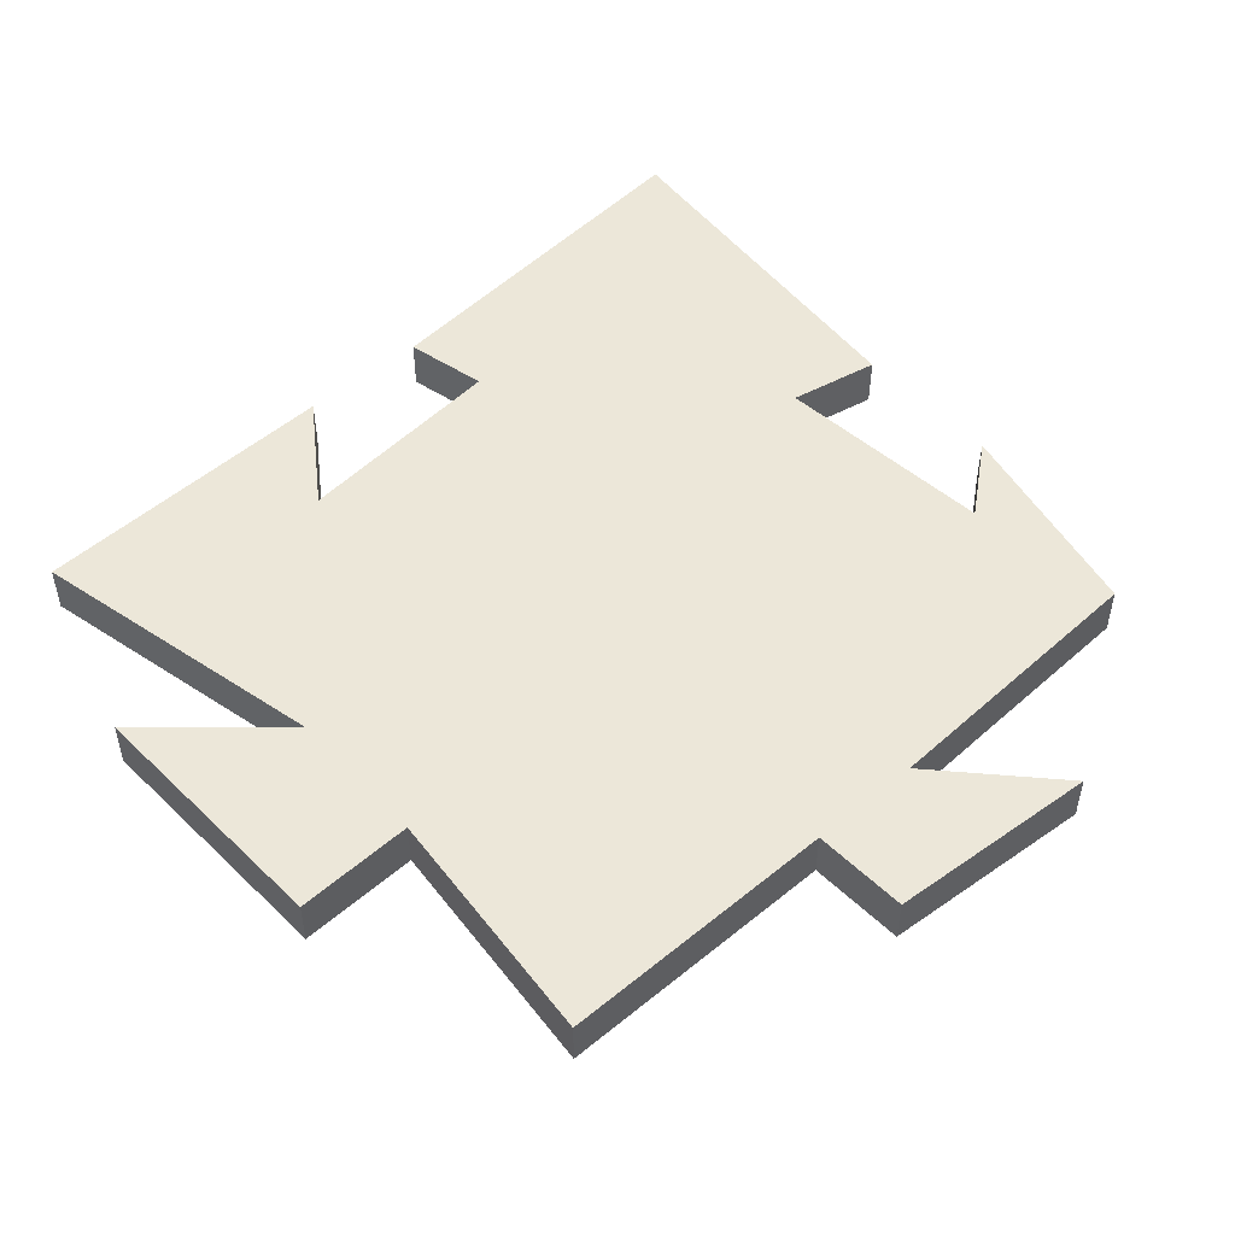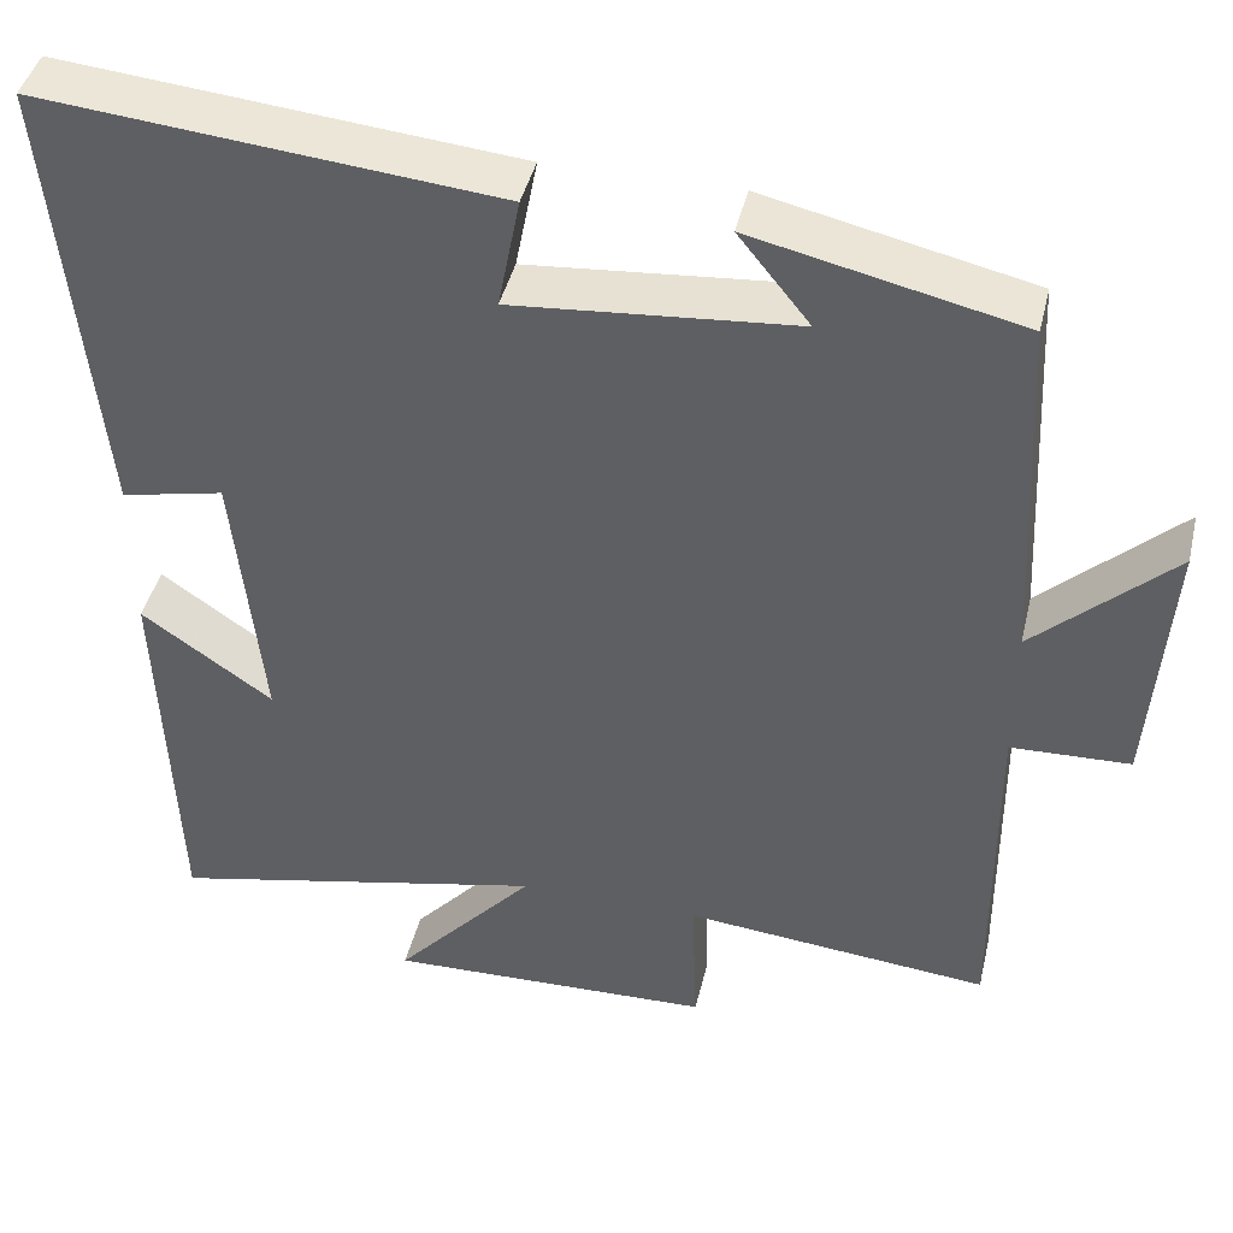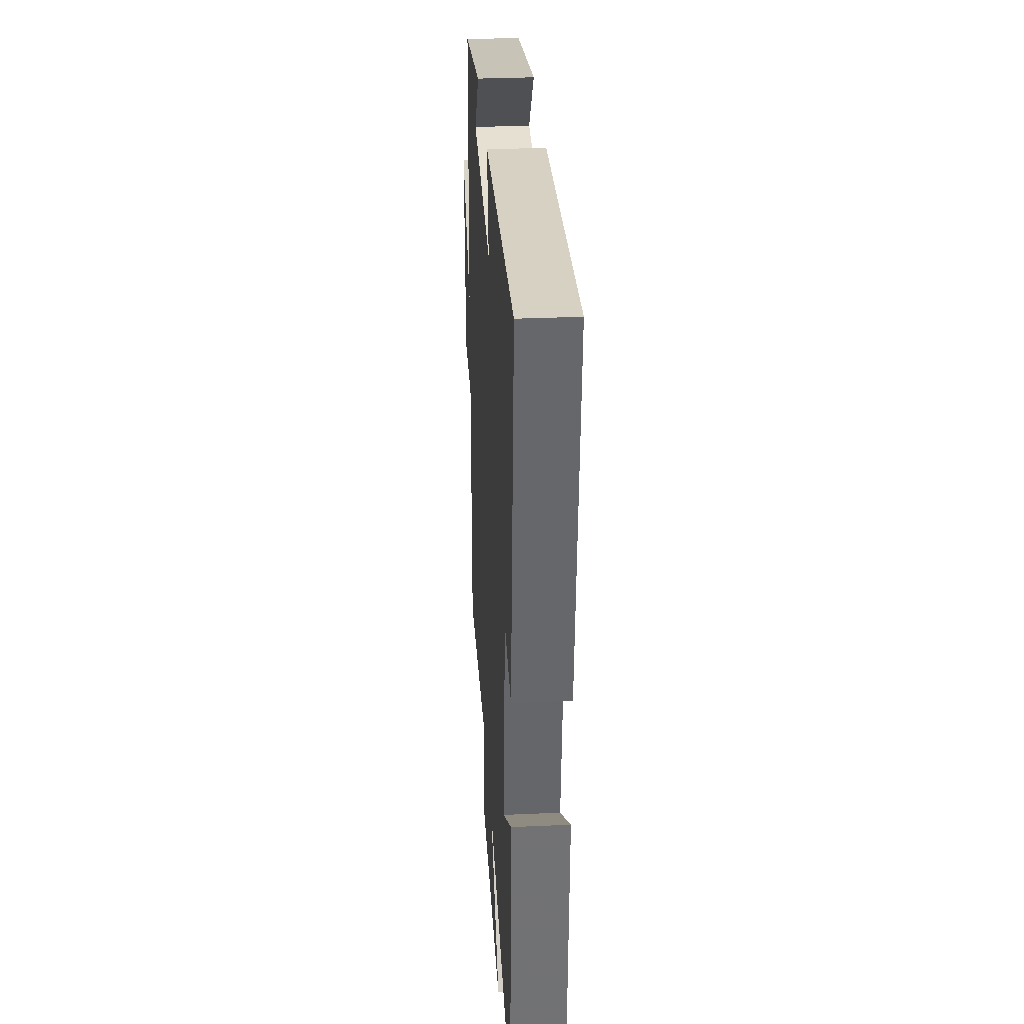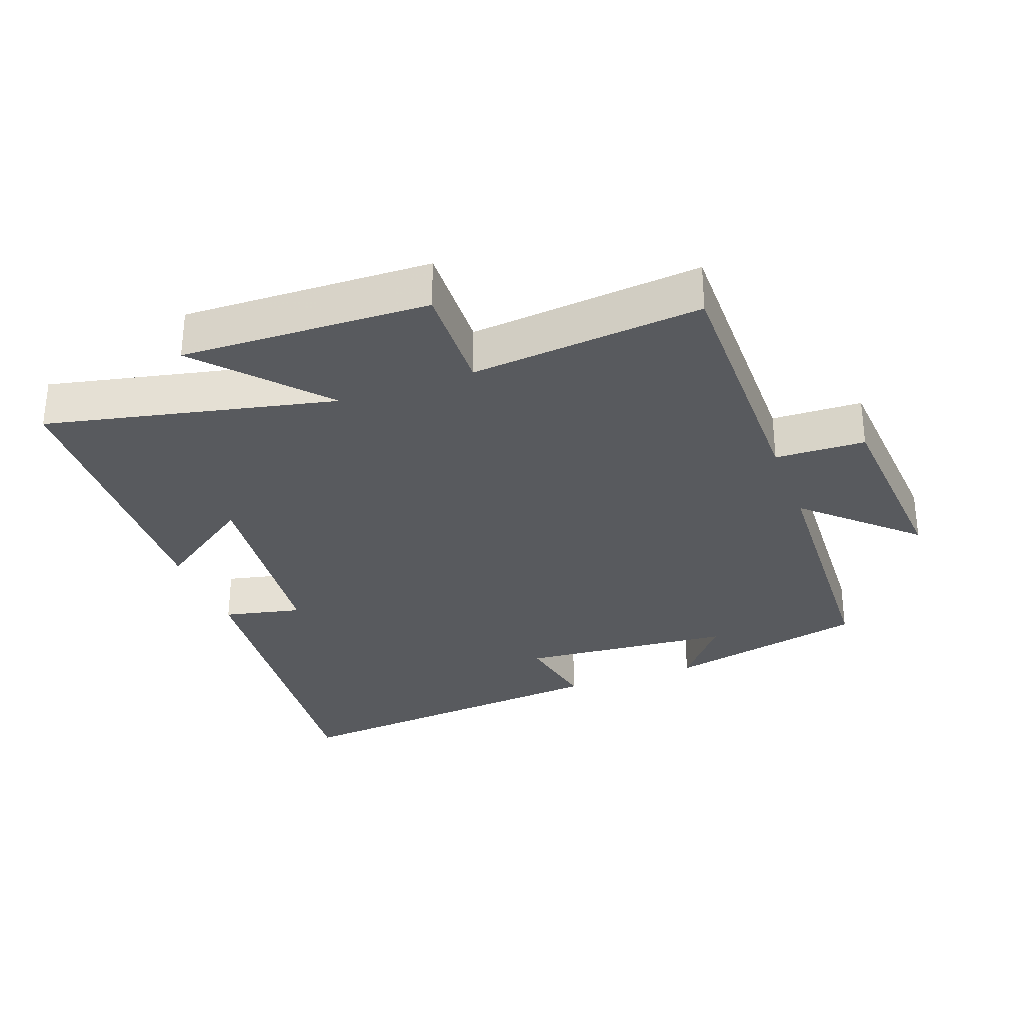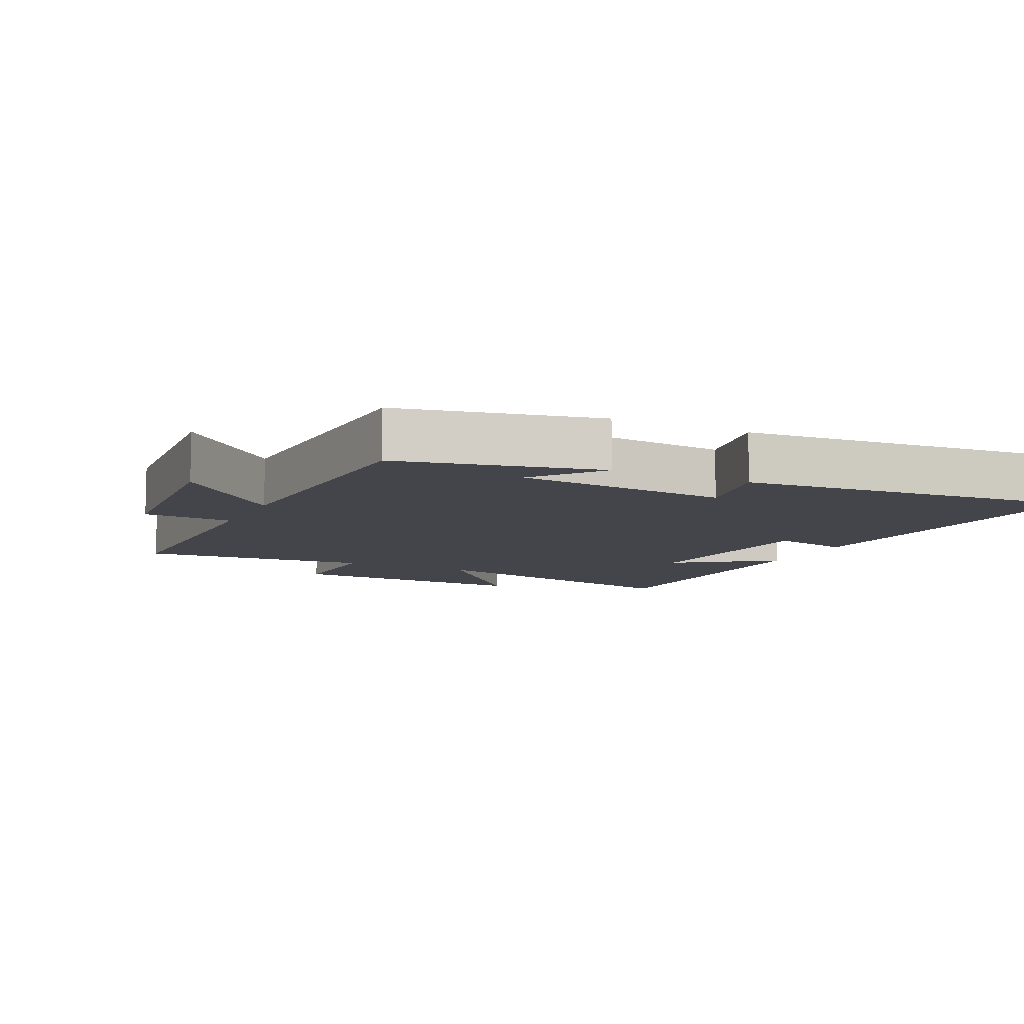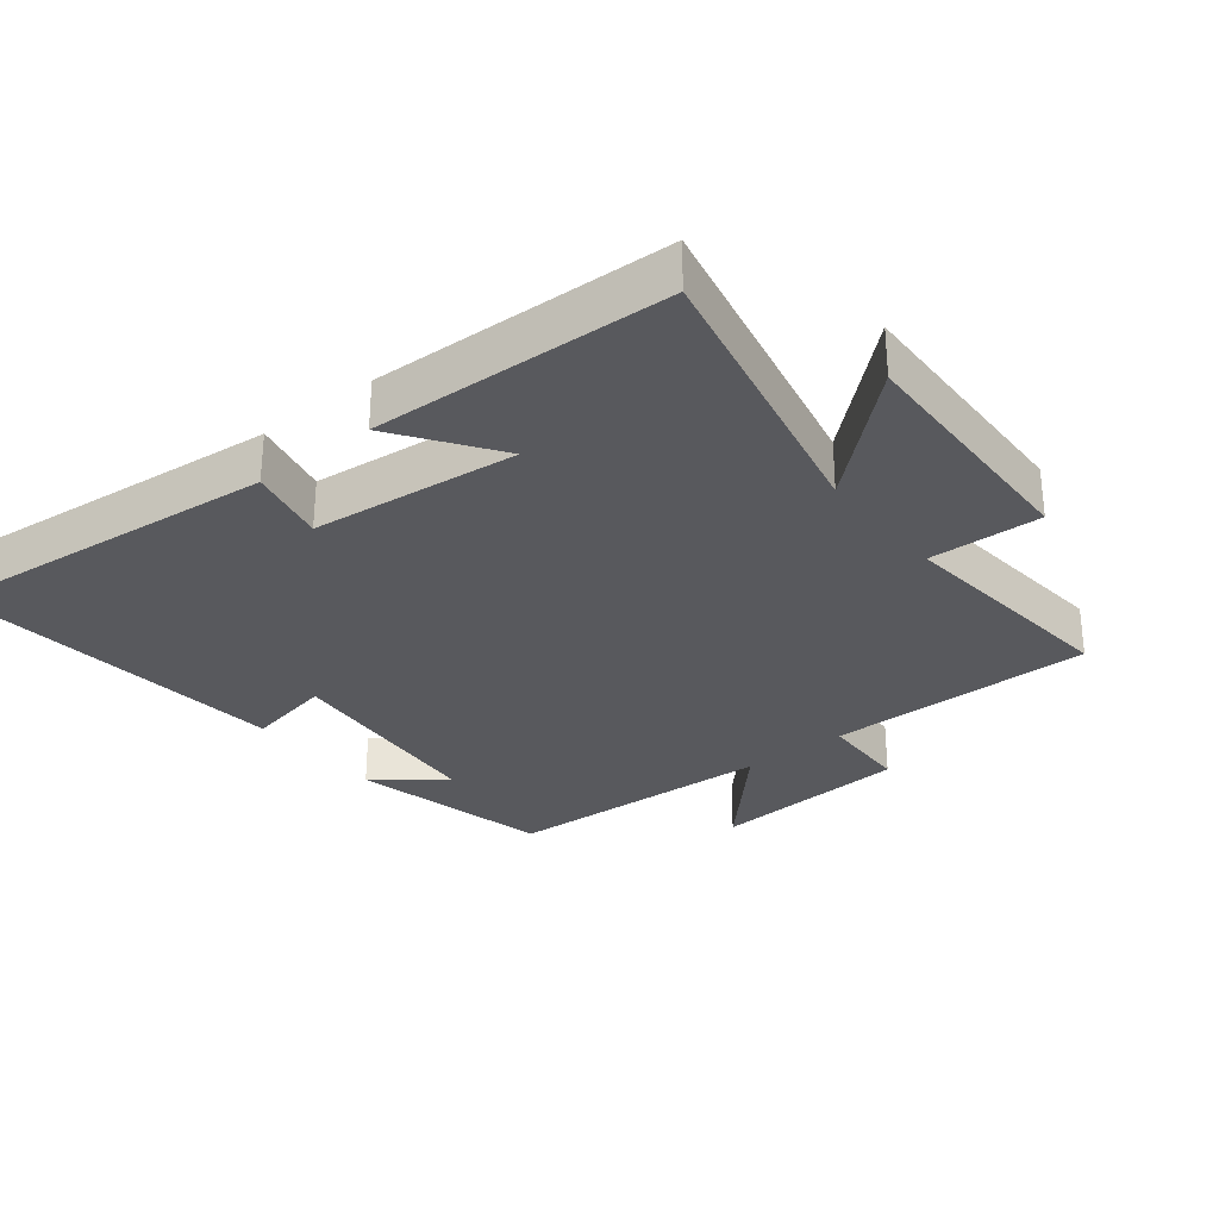
<metadata>
{"format":"obj","ext":"obj","renderer":"f3d","projection":"perspective","resolution":1024,"background":"white","views":[{"elev":50.0,"azim":-131.6,"up":"+Y"},{"elev":43.0,"azim":-166.8,"up":"+Z"},{"elev":32.5,"azim":86.5,"up":"+Z"},{"elev":-30.8,"azim":-159.7,"up":"+Y"},{"elev":-9.2,"azim":-25.7,"up":"+Y"},{"elev":-29.8,"azim":128.6,"up":"+Y"}]}
</metadata>
<code>
v -0.502 0.07 -0.533
v -0.5 0.07 -0.134
v -0.635 0.07 -0.129
v -0.657 0.07 0.171
v -0.5 0.07 0.024
v -0.48 0.07 0.432
v -0.178 0.07 0.5
v -0.259 0.07 0.399
v 0.061 0.07 0.371
v 0.036 0.07 0.5
v 0.551 0.07 0.548
v 0.5 0.07 0.032
v 0.383 0.07 0.058
v 0.351 0.07 -0.252
v 0.5 0.07 -0.148
v 0.483 0.07 -0.595
v 0.051 0.07 -0.5
v 0.211 0.07 -0.68
v -0.161 0.07 -0.668
v -0.155 0.07 -0.5
v -0.502 0 -0.533
v -0.5 0 -0.134
v -0.635 0 -0.129
v -0.657 0 0.171
v -0.5 0 0.024
v -0.48 0 0.432
v -0.178 0 0.5
v -0.259 0 0.399
v 0.061 0 0.371
v 0.036 0 0.5
v 0.551 0 0.548
v 0.5 0 0.032
v 0.383 0 0.058
v 0.351 0 -0.252
v 0.5 0 -0.148
v 0.483 0 -0.595
v 0.051 0 -0.5
v 0.211 0 -0.68
v -0.161 0 -0.668
v -0.155 0 -0.5
f 17 18 19 20
f 14 15 16 17
f 13 14 17 20
f 11 12 13
f 10 11 13
f 9 10 13
f 20 1 2
f 13 20 2
f 9 13 2
f 8 9 2
f 6 7 8
f 5 6 8 2
f 2 3 4 5
f 40 39 38 37
f 37 36 35 34
f 40 37 34 33
f 33 32 31
f 33 31 30
f 33 30 29
f 22 21 40
f 22 40 33
f 22 33 29
f 22 29 28
f 28 27 26
f 22 28 26 25
f 25 24 23 22
f 1 21 22 2
f 2 22 23 3
f 3 23 24 4
f 4 24 25 5
f 5 25 26 6
f 6 26 27 7
f 7 27 28 8
f 8 28 29 9
f 9 29 30 10
f 10 30 31 11
f 11 31 32 12
f 12 32 33 13
f 13 33 34 14
f 14 34 35 15
f 15 35 36 16
f 16 36 37 17
f 17 37 38 18
f 18 38 39 19
f 19 39 40 20
f 20 40 21 1

</code>
